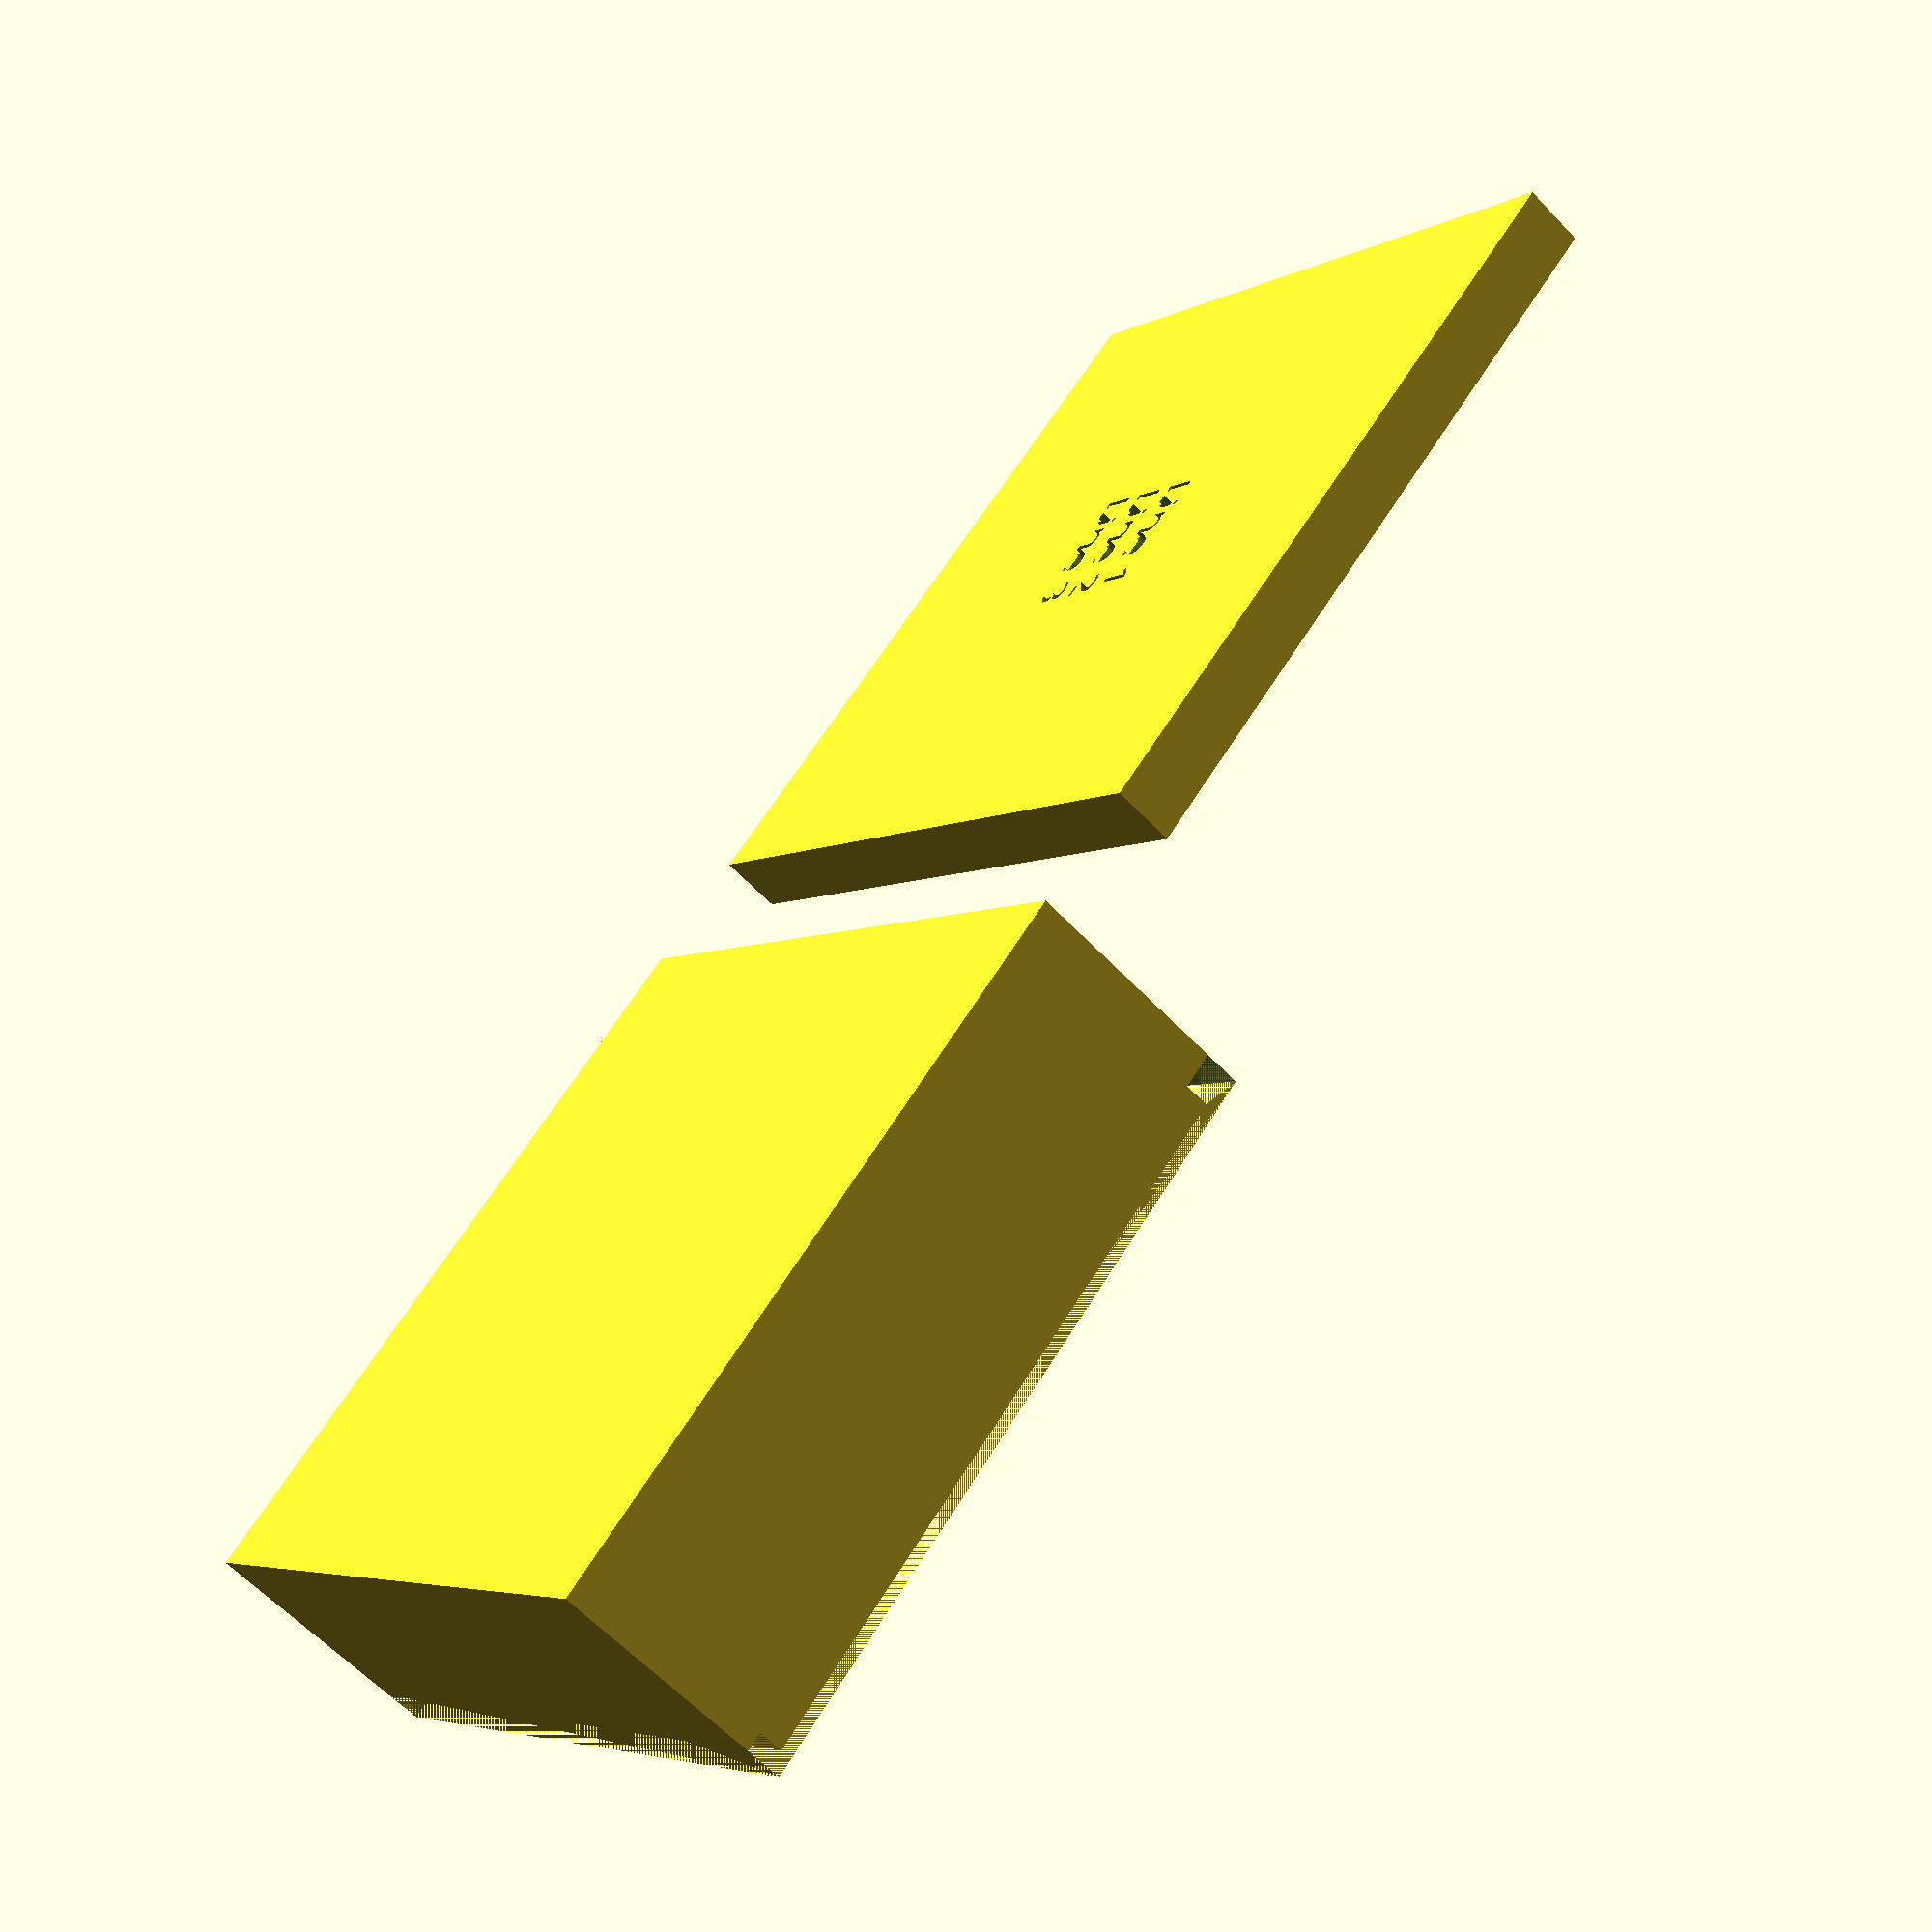
<openscad>
//Choose width of the box
width=60; //[10:1:300]
//Choose length of the box
length=60; //[10:1:300]
//Choose heigth of the box
heigth=20; //[10:.5:300]
//Choose bottom thikness of the box
bottom=2; // [1:1:6]
//Choose the wall thickness of the box
wall=4; //[1:..5:6]
//Choose the height of the top
top_heigth=3;//[1:.5:150]
//Choose the tolerance between top and bottom part
tolerance=.6; //[0:.05:1]

    // Enter your text Line 1
    text_box1 = "Line 1";
    // Enter your text Line 1
    text_box2 = "Line 2";
    // Enter your text Line 1
    text_box3= "Line 3";
    // Enter text size
    text_size= 3;




difference(){  
//difference outer shell
difference(){  
//OUTER SHELL  
  cube([width,length,heigth]);
translate([wall,wall,bottom])
cube ([width-2*wall,length-2*wall,heigth]);
}
    
difference () {
//INNER SHELL
translate([0,0, heigth-top_heigth])
cube([width, length, top_heigth]);
translate([wall/2,wall/2, heigth-top_heigth])
cube([width-(wall), length-wall, top_heigth]);
}    
}
//TOP
difference () {

translate([width+10,0, 0])
cube([width, length, bottom+top_heigth]);
translate([width+10+(wall/2)-tolerance/2,(wall/2)-tolerance/2,bottom])
cube([width-wall+tolerance, length-wall + tolerance, top_heigth]);
//TEXT DIFFERENCE
    
font1 = "Archivo Black"; // here you can select other font type


translate ([width*1.5+10,length/2-(text_size/2),heigth]) {
rotate([0,180,0])
linear_extrude(height = 60) {
text(text_box2, font = font1, size = text_size, halign="center",  direction = "ltr", spacing = 1 );
    ;
}}
translate ([width*1.5+10,length/2+(text_size/2)*2,heigth]) {
rotate([0,180,0])
linear_extrude(height = 60) {
text(text_box1, font = font1, size = text_size, halign="center",  direction = "ltr", spacing = 1 );
    ;
}}
translate ([width*1.5+10,length/2-(text_size*2),heigth]) {
rotate([0,180,0])
linear_extrude(height = 60) {
text(text_box3, font = font1, size = text_size, halign="center",  direction = "ltr", spacing = 1 );
    ;
}}



}
//}

//text difference end
//}
//}
</openscad>
<views>
elev=241.4 azim=43.5 roll=316.8 proj=p view=wireframe
</views>
